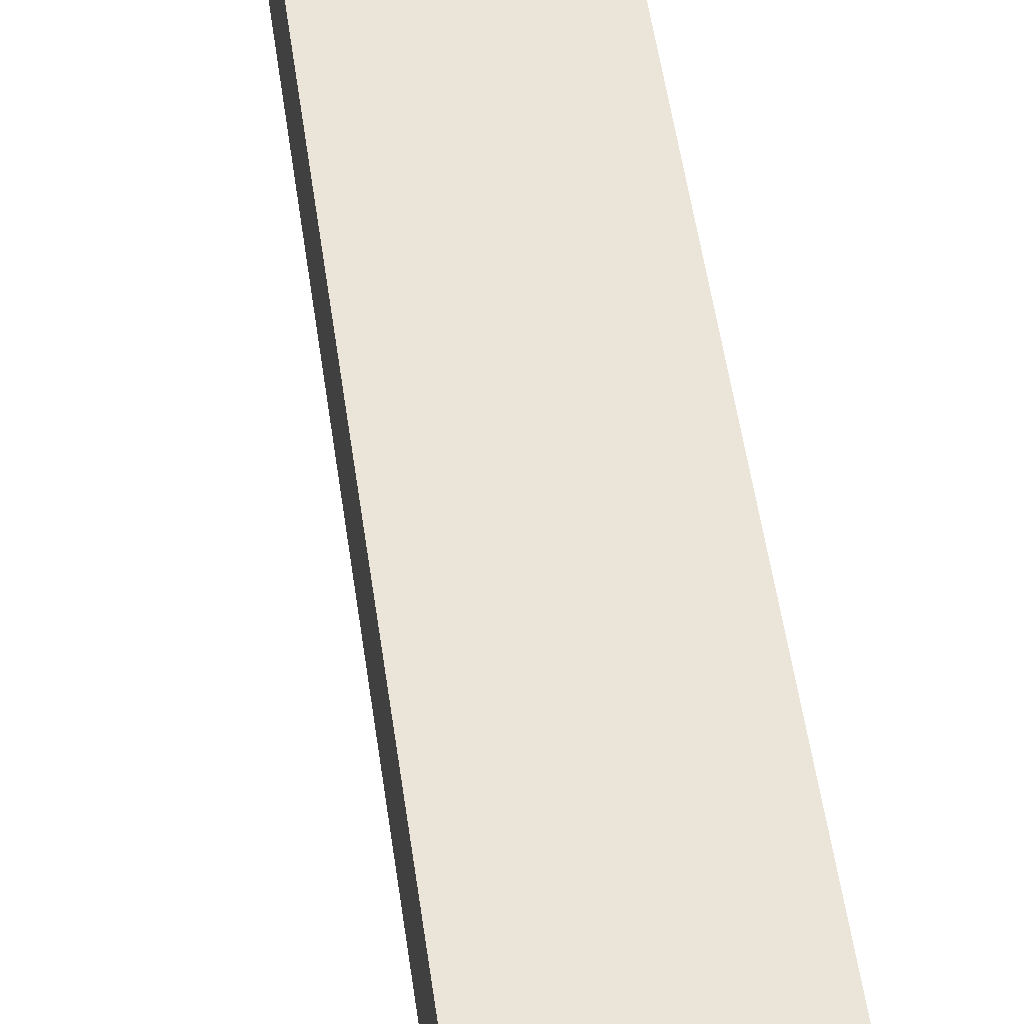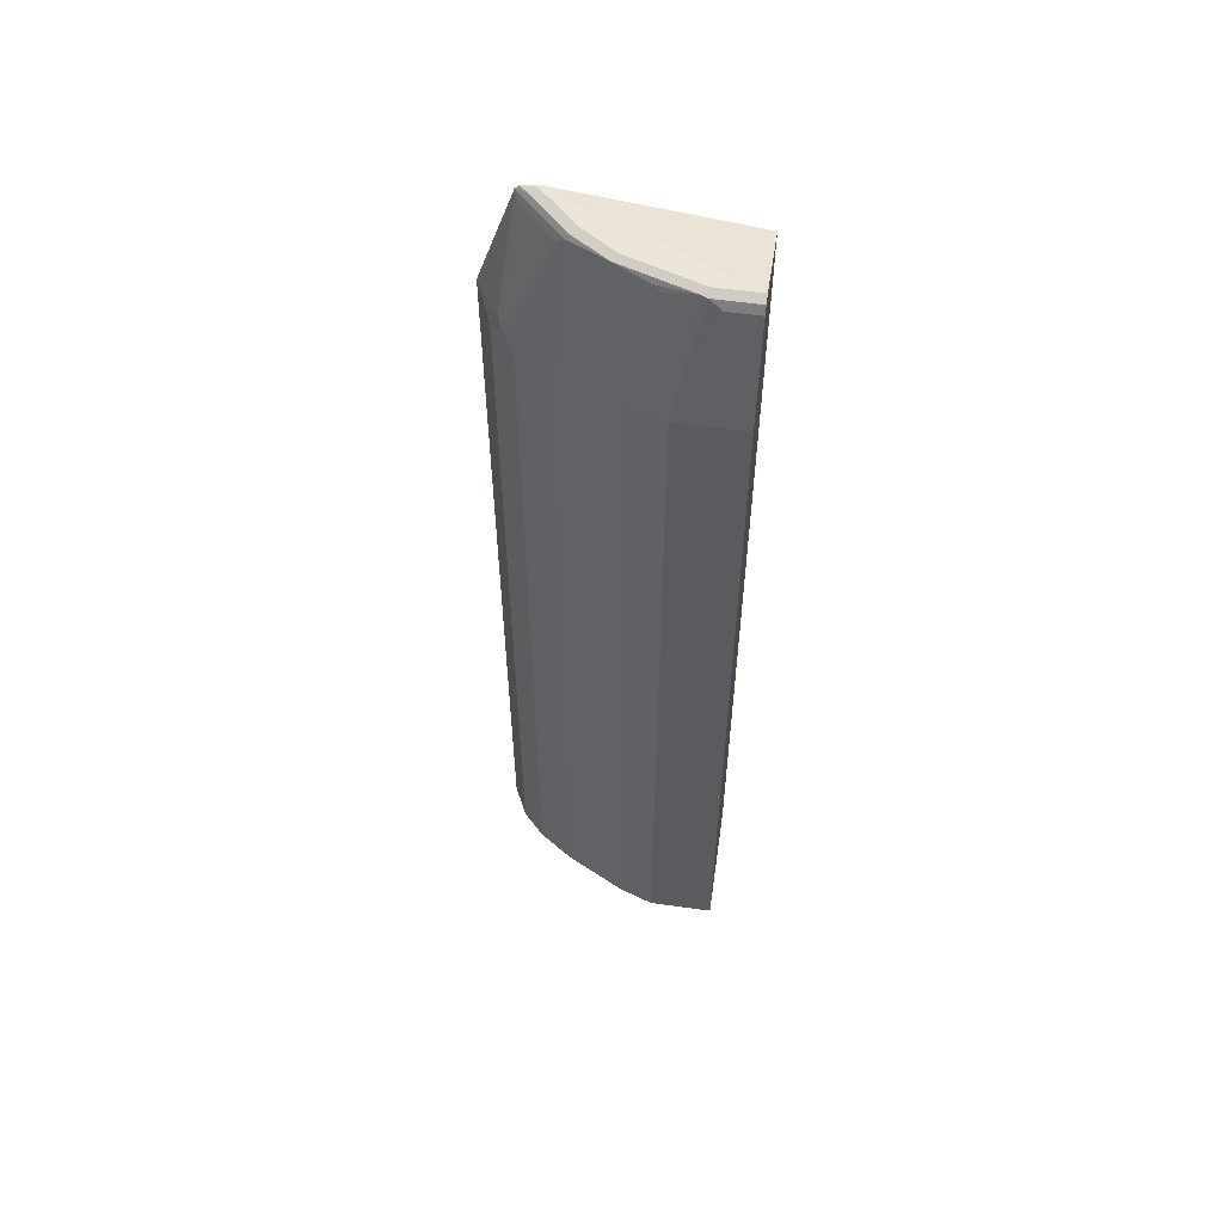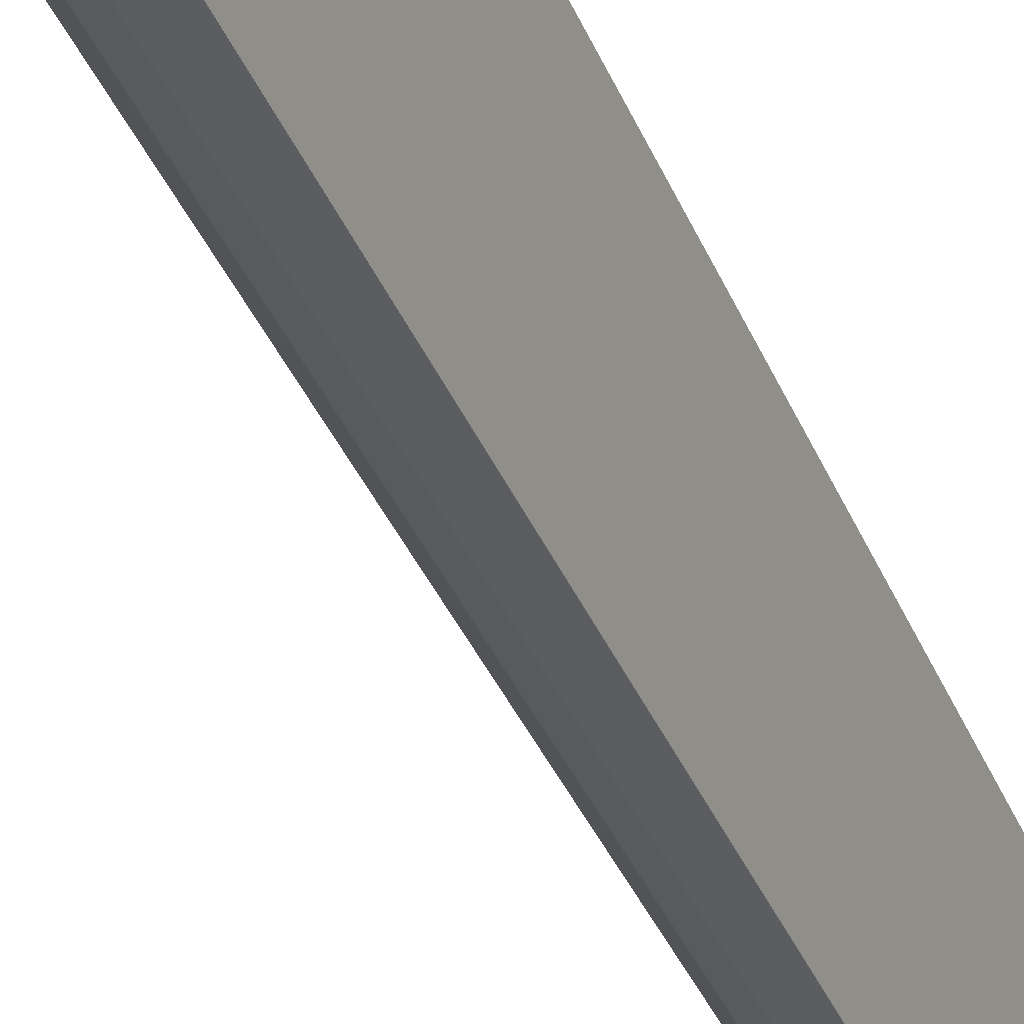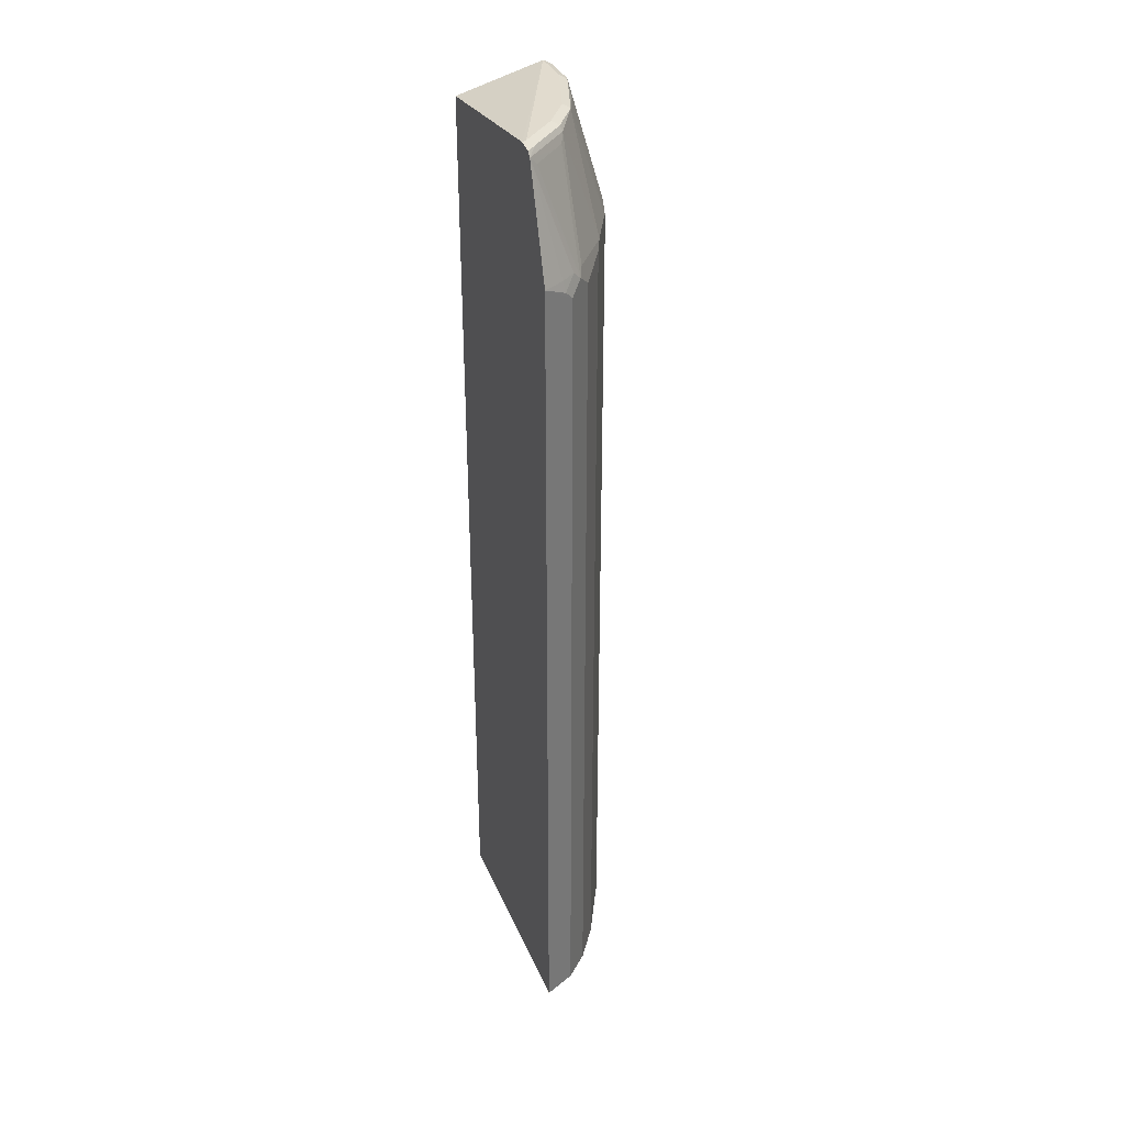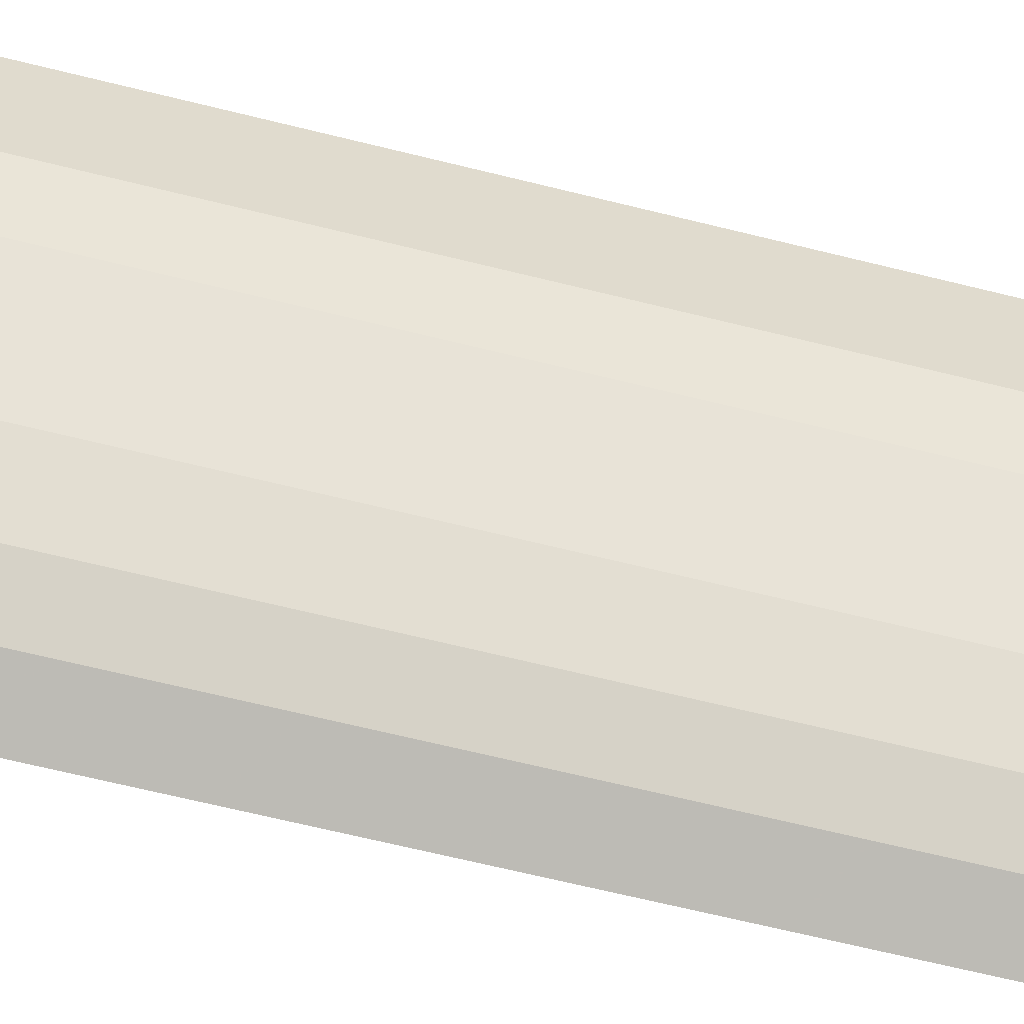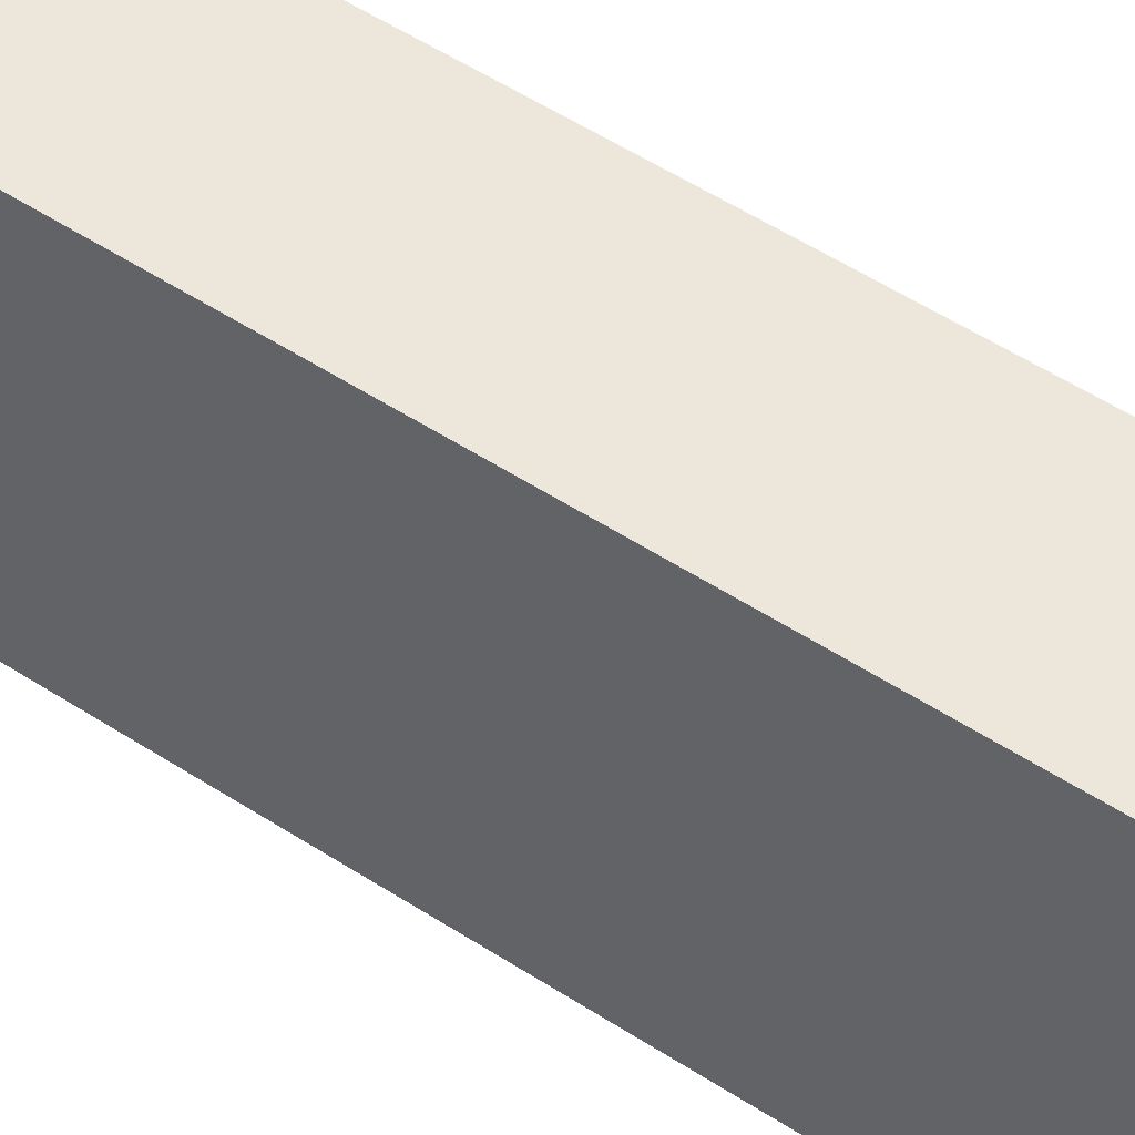
<metadata>
{"format":"obj","ext":"obj","renderer":"f3d","projection":"perspective","resolution":1024,"background":"white","views":[{"elev":45.1,"azim":-7.1,"up":"+Z"},{"elev":56.2,"azim":-81.7,"up":"+Y"},{"elev":-35.6,"azim":20.1,"up":"+Z"},{"elev":33.8,"azim":159.4,"up":"+Y"},{"elev":-57.9,"azim":-105.1,"up":"+Z"},{"elev":50.6,"azim":125.9,"up":"+Z"}]}
</metadata>
<code>
v -0.4214 0.8811 -0.007209
v -0.2809 0.8797 -0.3077
v -0.2873 0.8811 -0.3064
v -0.4214 0.8811 -0.07662
v -0.4341 0.8746 -0.007209
v -0.2809 0.8427 -0.007209
v -0.2809 0.8754 -0.3321
v -0.3065 0.8811 -0.2873
v -0.2969 0.8762 -0.316
v -0.3831 0.8811 -0.1916
v -0.431 0.8762 -0.08622
v -0.4341 0.8746 -0.07662
v -0.4366 0.8699 -0.007209
v -0.2809 -0.6889 -0.007209
v -0.2809 0.8685 -0.3383
v -0.3448 0.8811 -0.249
v -0.3544 0.8762 -0.2586
v -0.3927 0.8762 -0.2011
v -0.415 0.8682 -0.1469
v -0.4214 0.8619 -0.1341
v -0.4789 0.6895 -0.1149
v -0.4373 0.8651 -0.07343
v -0.4405 0.8619 -0.05748
v -0.4405 0.8619 -0.007209
v -0.4789 -0.6889 -0.007209
v -0.2809 -0.6889 -0.391
v -0.2809 0.8682 -0.3385
v -0.3576 0.8682 -0.2618
v -0.415 0.6959 -0.2618
v -0.4533 0.6959 -0.1852
v -0.4597 0.6895 -0.1724
v -0.4789 0.6895 -0.007209
v -0.4789 -0.6889 -0.1149
v -0.2809 -0.6889 -0.3959
v -0.2809 -0.6832 -0.396
v -0.2937 0.8554 -0.332
v -0.332 0.8554 -0.2937
v -0.2809 0.6958 -0.396
v -0.3161 0.6942 -0.3735
v -0.3384 0.6959 -0.3575
v -0.3512 0.6832 -0.3511
v -0.3512 0.8554 -0.2745
v -0.3576 0.6959 -0.3384
v -0.3767 0.6767 -0.3192
v -0.4086 0.6832 -0.2745
v -0.4214 0.6895 -0.249
v -0.459 -0.6889 -0.1738
v -0.4597 -0.6889 -0.1724
v -0.332 -0.6889 -0.3703
v -0.332 0.664 -0.3703
v -0.3193 0.6767 -0.3767
v -0.3703 0.664 -0.332
v -0.4086 -0.6889 -0.2745
v -0.4122 -0.6889 -0.2675
v -0.3703 -0.6889 -0.332
f 27 40 41
f 27 38 39
f 27 39 40
f 18 29 30
f 28 41 43
f 28 37 42
f 28 42 41
f 27 37 28
f 28 43 29
f 27 41 36
f 27 36 37
f 20 30 31
f 21 25 32
f 21 33 25
f 21 48 33
f 21 31 48
f 21 23 22
f 21 24 23
f 21 32 24
f 20 31 21
f 19 30 20
f 18 30 19
f 29 43 44
f 26 34 35
f 29 44 45
f 45 53 54
f 29 46 30
f 18 28 29
f 49 52 50
f 49 55 52
f 45 47 46
f 45 54 47
f 45 55 53
f 45 52 55
f 44 52 45
f 41 52 44
f 41 50 52
f 41 44 43
f 29 45 46
f 40 50 41
f 39 51 40
f 38 51 39
f 38 50 51
f 37 41 42
f 36 41 37
f 35 50 38
f 35 49 50
f 34 49 35
f 31 47 48
f 30 47 31
f 30 46 47
f 40 51 50
f 17 28 18
f 11 19 20
f 15 27 28
f 3 7 9
f 2 15 7
f 2 27 15
f 2 38 27
f 2 35 38
f 2 26 35
f 2 14 26
f 2 6 14
f 2 7 3
f 1 6 2
f 1 14 6
f 1 25 14
f 1 24 32
f 1 13 24
f 1 5 13
f 1 12 5
f 1 4 12
f 1 10 4
f 1 16 10
f 1 8 16
f 1 3 8
f 1 2 3
f 15 28 17
f 3 9 8
f 4 10 18
f 1 32 25
f 4 11 12
f 14 34 26
f 4 18 11
f 14 49 34
f 14 55 49
f 14 53 55
f 14 54 53
f 14 47 54
f 14 33 48
f 14 25 33
f 13 23 24
f 12 21 22
f 14 48 47
f 9 15 17
f 12 22 23
f 11 21 12
f 11 20 21
f 11 18 19
f 5 12 13
f 10 17 18
f 10 16 17
f 8 17 16
f 8 9 17
f 7 15 9
f 12 23 13

</code>
